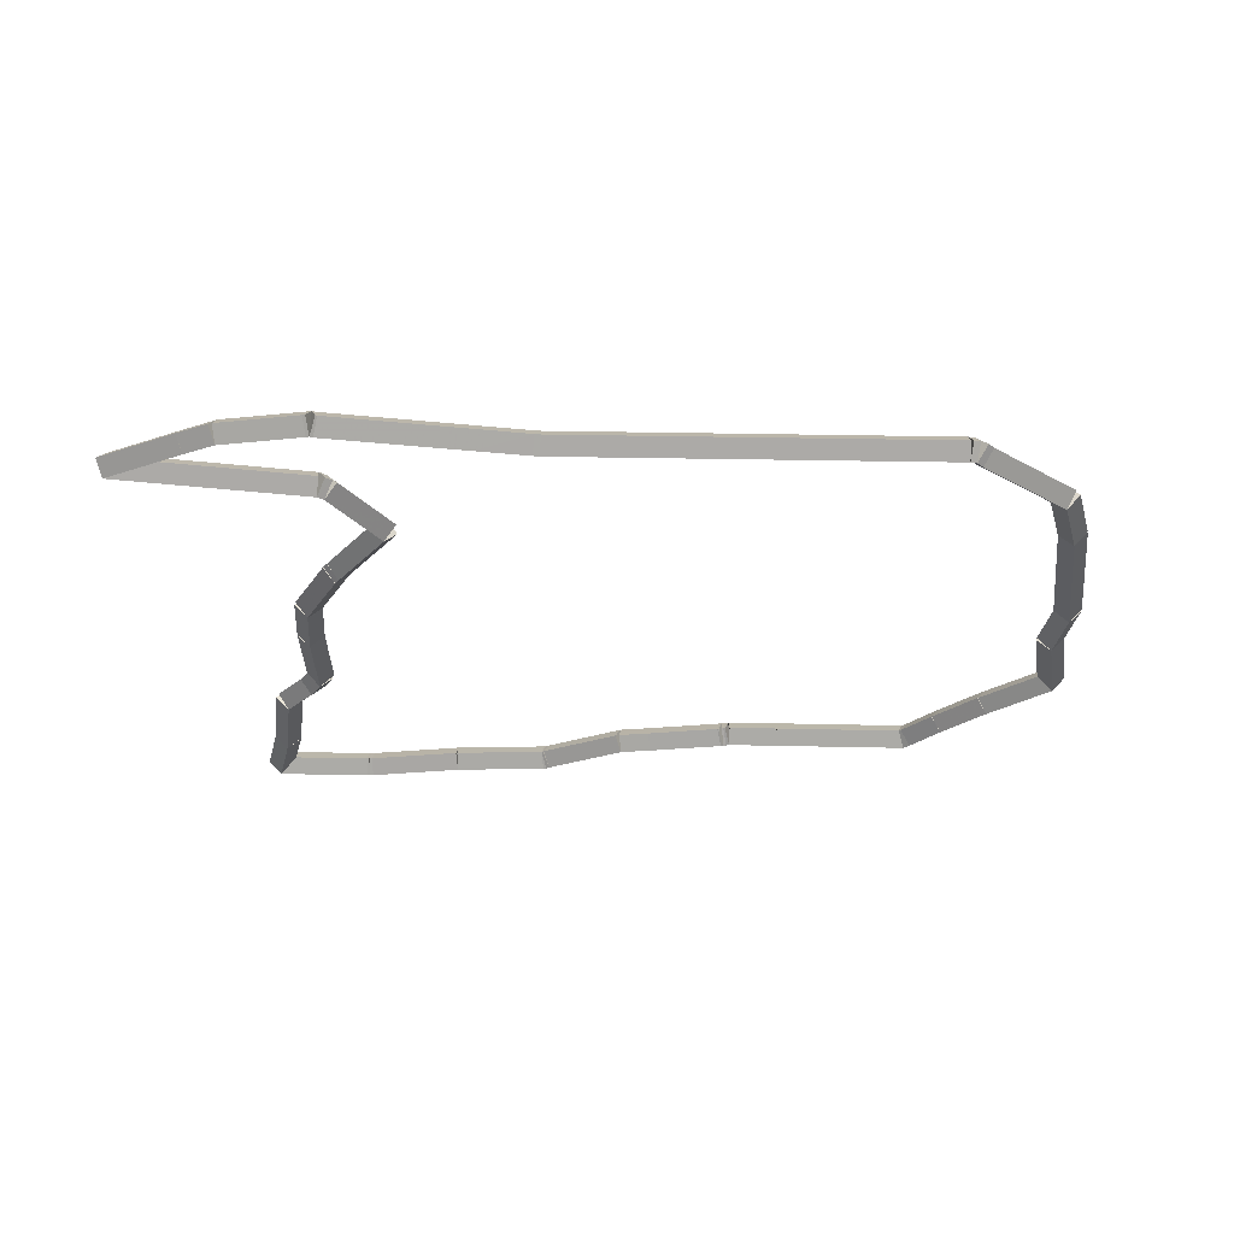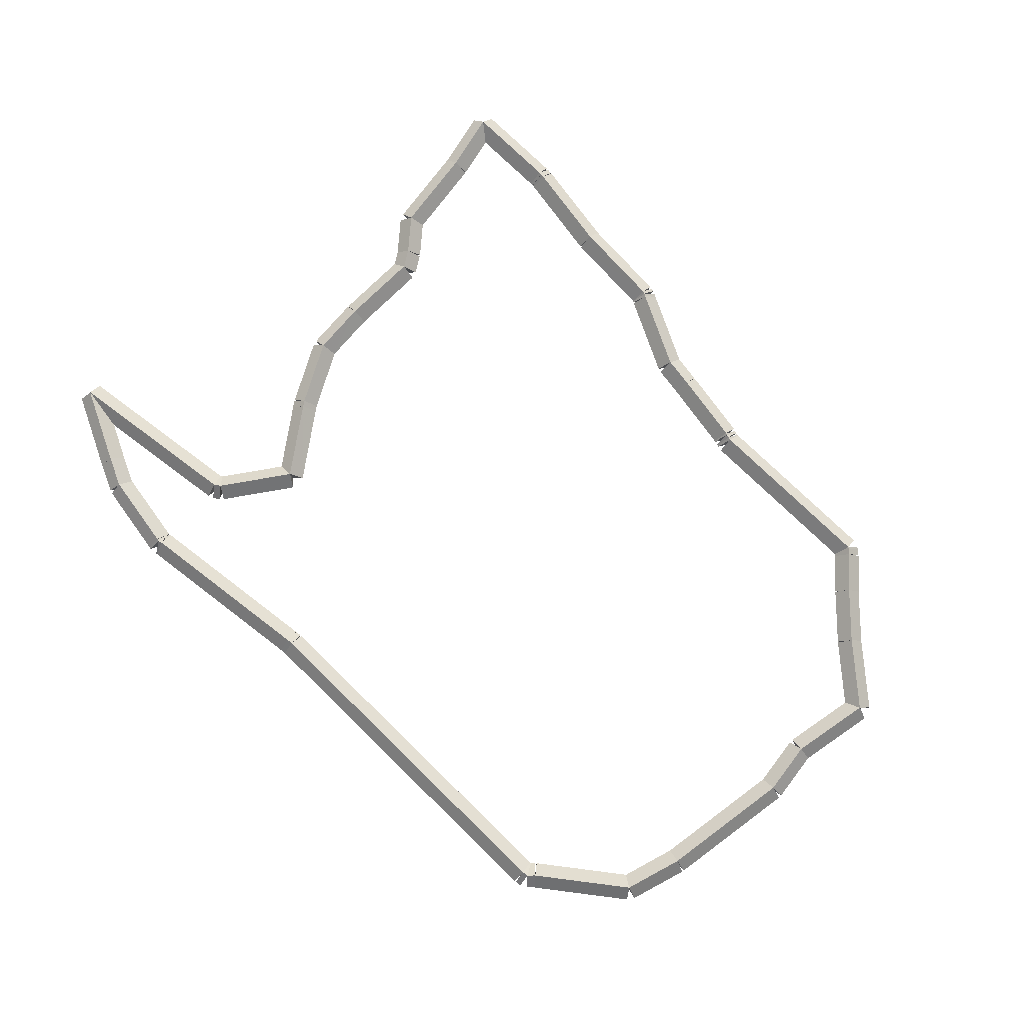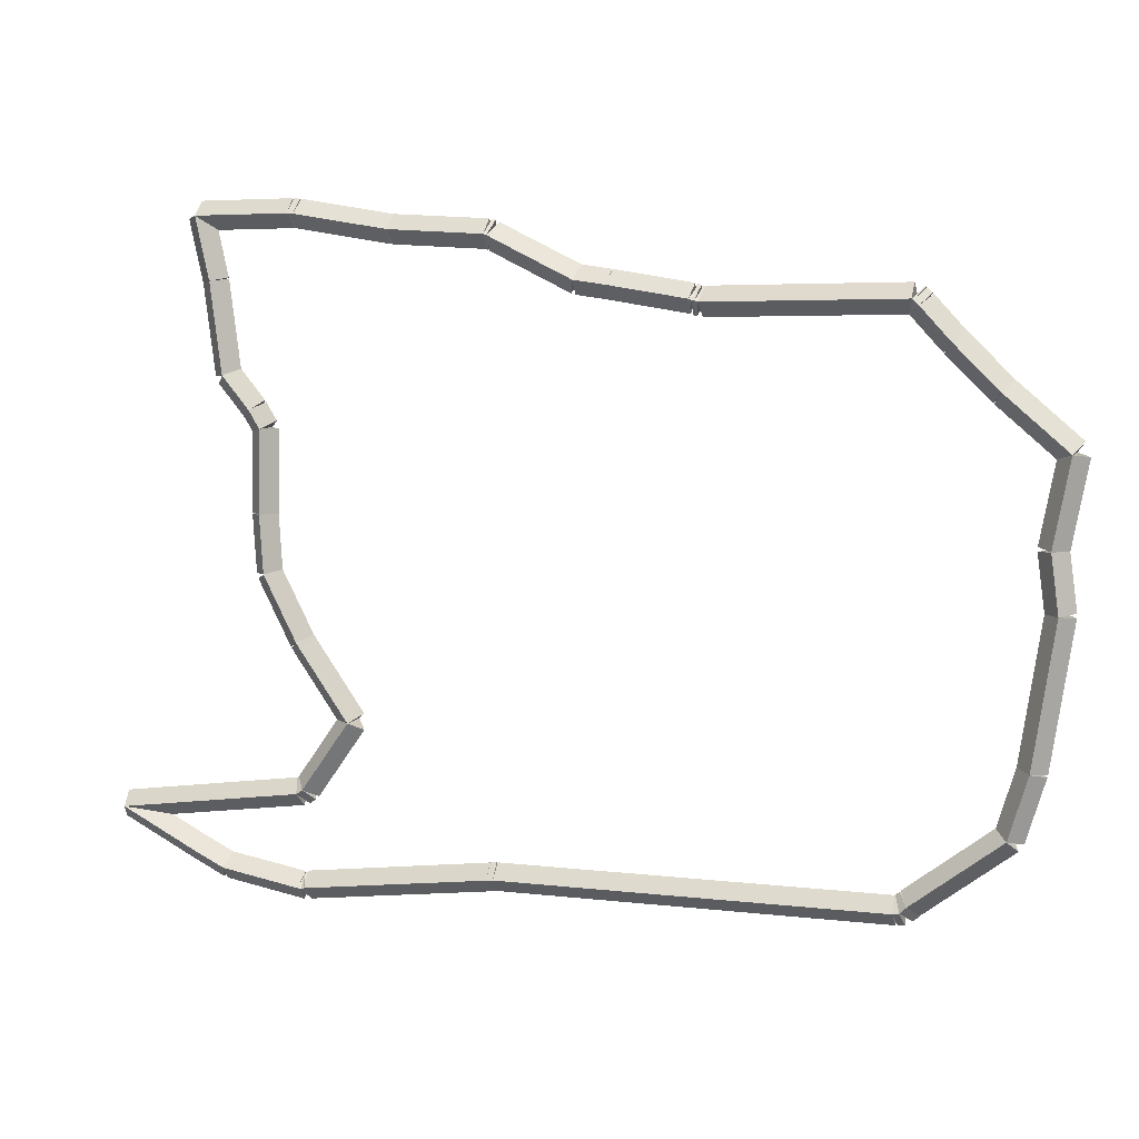
<metadata>
{"format":"obj","ext":"obj","renderer":"f3d","projection":"perspective","resolution":1024,"background":"white","views":[{"elev":-31.0,"azim":-0.7,"up":"+Z"},{"elev":80.0,"azim":44.9,"up":"+Z"},{"elev":8.2,"azim":19.7,"up":"+Y"}]}
</metadata>
<code>
g offsets_0
v 15.58 24.99 0.1
v 15.59 24.9 -1.034e-14
v 15.58 24.99 -0.1
v 15.57 25.09 3.107e-14
v 15.53 24.99 0.1
v 15.54 24.89 -1.034e-14
v 15.53 24.99 -0.1
v 15.52 25.09 3.107e-14
f 1 2 3 4
f 6 2 1 5
f 5 1 4 8
f 6 5 8 7
f 8 4 3 7
f 7 3 2 6
g offsets_0
v 16.58 25.01 0.1
v 16.58 24.91 -9.313e-10
v 16.58 25.01 -0.1
v 16.58 25.11 9.314e-10
v 15.58 24.99 0.1
v 15.58 24.89 -9.313e-10
v 15.58 24.99 -0.1
v 15.58 25.09 9.314e-10
f 9 10 11 12
f 14 10 9 13
f 13 9 12 16
f 14 13 16 15
f 16 12 11 15
f 15 11 10 14
g offsets_0
v 16.99 25.01 0.1
v 16.99 24.91 -1.034e-14
v 16.99 25.01 -0.1
v 16.99 25.11 3.107e-14
v 16.58 25.01 0.1
v 16.58 24.91 -1.034e-14
v 16.58 25.01 -0.1
v 16.58 25.11 3.107e-14
f 17 18 19 20
f 22 18 17 21
f 21 17 20 24
f 22 21 24 23
f 24 20 19 23
f 23 19 18 22
g offsets_0
v 17.99 25.02 0.1
v 17.99 24.92 -9.313e-10
v 17.99 25.02 -0.1
v 17.99 25.12 9.314e-10
v 16.99 25.01 0.1
v 16.99 24.91 -9.313e-10
v 16.99 25.01 -0.1
v 16.99 25.11 9.314e-10
f 25 26 27 28
f 30 26 25 29
f 29 25 28 32
f 30 29 32 31
f 32 28 27 31
f 31 27 26 30
g offsets_0
v 18.32 25.03 0.1
v 18.32 24.93 -1.034e-14
v 18.32 25.03 -0.1
v 18.32 25.13 3.107e-14
v 17.99 25.02 0.1
v 17.99 24.92 -1.034e-14
v 17.99 25.02 -0.1
v 17.99 25.12 3.107e-14
f 33 34 35 36
f 38 34 33 37
f 37 33 36 40
f 38 37 40 39
f 40 36 35 39
f 39 35 34 38
g offsets_0
v 18.36 25.03 0.1
v 18.38 24.94 -4.657e-10
v 18.36 25.03 -0.1
v 18.34 25.13 4.657e-10
v 18.32 25.03 0.1
v 18.33 24.93 -4.657e-10
v 18.32 25.03 -0.1
v 18.3 25.13 4.657e-10
f 41 42 43 44
f 46 42 41 45
f 45 41 44 48
f 46 45 48 47
f 48 44 43 47
f 47 43 42 46
g offsets_0
v 18.41 25.08 0.1
v 18.48 25.01 -1.034e-14
v 18.41 25.08 -0.1
v 18.34 25.15 3.107e-14
v 18.36 25.03 0.1
v 18.43 24.96 -1.034e-14
v 18.36 25.03 -0.1
v 18.29 25.11 3.107e-14
f 49 50 51 52
f 54 50 49 53
f 53 49 52 56
f 54 53 56 55
f 56 52 51 55
f 55 51 50 54
g offsets_0
v 19.03 25.56 0.1
v 19.09 25.48 -1.034e-14
v 19.03 25.56 -0.1
v 18.97 25.64 3.107e-14
v 18.41 25.08 0.1
v 18.47 25 -1.034e-14
v 18.41 25.08 -0.1
v 18.35 25.16 3.107e-14
f 57 58 59 60
f 62 58 57 61
f 61 57 60 64
f 62 61 64 63
f 64 60 59 63
f 63 59 58 62
g offsets_0
v 19.16 26 0.1
v 19.26 25.97 -1.49e-08
v 19.16 26 -0.1
v 19.07 26.03 1.49e-08
v 19.03 25.56 0.1
v 19.13 25.53 -1.49e-08
v 19.03 25.56 -0.1
v 18.93 25.59 1.49e-08
f 65 66 67 68
f 70 66 65 69
f 69 65 68 72
f 70 69 72 71
f 72 68 67 71
f 71 67 66 70
g offsets_0
v 19.31 26.99 0.1
v 19.41 26.97 -1.034e-14
v 19.31 26.99 -0.1
v 19.21 27 3.107e-14
v 19.16 26 0.1
v 19.26 25.99 -1.034e-14
v 19.16 26 -0.1
v 19.06 26.01 3.107e-14
f 73 74 75 76
f 78 74 73 77
f 77 73 76 80
f 78 77 80 79
f 80 76 75 79
f 79 75 74 78
g offsets_0
v 19.31 27 0.1
v 19.41 26.99 1.164e-10
v 19.31 27 -0.1
v 19.21 27.01 -1.164e-10
v 19.31 26.99 0.1
v 19.41 26.97 1.164e-10
v 19.31 26.99 -0.1
v 19.21 27 -1.164e-10
f 81 82 83 84
f 86 82 81 85
f 85 81 84 88
f 86 85 88 87
f 88 84 83 87
f 87 83 82 86
g offsets_0
v 19.26 27.4 0.1
v 19.36 27.41 -1.034e-14
v 19.26 27.4 -0.1
v 19.16 27.39 3.107e-14
v 19.31 27 0.1
v 19.41 27.01 -1.034e-14
v 19.31 27 -0.1
v 19.21 26.99 3.107e-14
f 89 90 91 92
f 94 90 89 93
f 93 89 92 96
f 94 93 96 95
f 96 92 91 95
f 95 91 90 94
g offsets_0
v 19.37 28 0.1
v 19.47 27.98 -1.034e-14
v 19.37 28 -0.1
v 19.27 28.02 3.107e-14
v 19.26 27.4 0.1
v 19.35 27.38 -1.034e-14
v 19.26 27.4 -0.1
v 19.16 27.42 3.107e-14
f 97 98 99 100
f 102 98 97 101
f 101 97 100 104
f 102 101 104 103
f 104 100 99 103
f 103 99 98 102
g offsets_0
v 18.93 28.37 0.1
v 18.99 28.45 -1.034e-14
v 18.93 28.37 -0.1
v 18.86 28.29 3.107e-14
v 19.37 28 0.1
v 19.43 28.08 -1.034e-14
v 19.37 28 -0.1
v 19.3 27.92 3.107e-14
f 105 106 107 108
f 110 106 105 109
f 109 105 108 112
f 110 109 112 111
f 112 108 107 111
f 111 107 106 110
g offsets_0
v 18.62 28.67 0.1
v 18.69 28.74 -1.034e-14
v 18.62 28.67 -0.1
v 18.55 28.59 3.107e-14
v 18.93 28.37 0.1
v 19 28.44 -1.034e-14
v 18.93 28.37 -0.1
v 18.86 28.3 3.107e-14
f 113 114 115 116
f 118 114 113 117
f 117 113 116 120
f 118 117 120 119
f 120 116 115 119
f 119 115 114 118
g offsets_0
v 18.41 28.89 0.1
v 18.48 28.96 -1.49e-08
v 18.41 28.89 -0.1
v 18.34 28.82 1.49e-08
v 18.62 28.67 0.1
v 18.69 28.73 -1.49e-08
v 18.62 28.67 -0.1
v 18.55 28.6 1.49e-08
f 121 122 123 124
f 126 122 121 125
f 125 121 124 128
f 126 125 128 127
f 128 124 123 127
f 127 123 122 126
g offsets_0
v 18.37 28.93 0.1
v 18.44 29 -1.034e-14
v 18.37 28.93 -0.1
v 18.31 28.85 3.107e-14
v 18.41 28.89 0.1
v 18.47 28.97 -1.034e-14
v 18.41 28.89 -0.1
v 18.34 28.82 3.107e-14
f 129 130 131 132
f 134 130 129 133
f 133 129 132 136
f 134 133 136 135
f 136 132 131 135
f 135 131 130 134
g offsets_0
v 18.36 28.93 0.1
v 18.42 29.01 -4.657e-10
v 18.36 28.93 -0.1
v 18.3 28.85 4.657e-10
v 18.37 28.93 0.1
v 18.43 29 -4.657e-10
v 18.37 28.93 -0.1
v 18.31 28.85 4.657e-10
f 137 138 139 140
f 142 138 137 141
f 141 137 140 144
f 142 141 144 143
f 144 140 139 143
f 143 139 138 142
g offsets_0
v 17.36 28.91 0.1
v 17.36 29.01 -1.034e-14
v 17.36 28.91 -0.1
v 17.36 28.81 3.107e-14
v 18.36 28.93 0.1
v 18.36 29.03 -1.034e-14
v 18.36 28.93 -0.1
v 18.36 28.83 3.107e-14
f 145 146 147 148
f 150 146 145 149
f 149 145 148 152
f 150 149 152 151
f 152 148 147 151
f 151 147 146 150
g offsets_0
v 16.99 28.9 0.1
v 16.99 29 -1.034e-14
v 16.99 28.9 -0.1
v 17 28.8 3.107e-14
v 17.36 28.91 0.1
v 17.36 29.01 -1.034e-14
v 17.36 28.91 -0.1
v 17.36 28.81 3.107e-14
f 153 154 155 156
f 158 154 153 157
f 157 153 156 160
f 158 157 160 159
f 160 156 155 159
f 159 155 154 158
g offsets_0
v 16.97 28.91 0.1
v 17.01 29 -1.034e-14
v 16.97 28.91 -0.1
v 16.94 28.81 3.107e-14
v 16.99 28.9 0.1
v 17.03 28.99 -1.034e-14
v 16.99 28.9 -0.1
v 16.96 28.8 3.107e-14
f 161 162 163 164
f 166 162 161 165
f 165 161 164 168
f 166 165 168 167
f 168 164 163 167
f 167 163 162 166
g offsets_0
v 16.95 28.91 0.1
v 16.96 29.01 -1.034e-14
v 16.95 28.91 -0.1
v 16.94 28.81 3.107e-14
v 16.97 28.91 0.1
v 16.98 29.01 -1.034e-14
v 16.97 28.91 -0.1
v 16.96 28.81 3.107e-14
f 169 170 171 172
f 174 170 169 173
f 173 169 172 176
f 174 173 176 175
f 176 172 171 175
f 175 171 170 174
g offsets_0
v 16.93 28.92 0.1
v 16.97 29.01 -4.657e-10
v 16.93 28.92 -0.1
v 16.89 28.83 4.657e-10
v 16.95 28.91 0.1
v 16.99 29 -4.657e-10
v 16.95 28.91 -0.1
v 16.91 28.82 4.657e-10
f 177 178 179 180
f 182 178 177 181
f 181 177 180 184
f 182 181 184 183
f 184 180 179 183
f 183 179 178 182
g offsets_0
v 16.37 29 0.1
v 16.39 29.1 -1.034e-14
v 16.37 29 -0.1
v 16.36 28.9 3.107e-14
v 16.93 28.92 0.1
v 16.95 29.02 -1.034e-14
v 16.93 28.92 -0.1
v 16.92 28.82 3.107e-14
f 185 186 187 188
f 190 186 185 189
f 189 185 188 192
f 190 189 192 191
f 192 188 187 191
f 191 187 186 190
g offsets_0
v 16.15 29.03 0.1
v 16.16 29.13 -1.034e-14
v 16.15 29.03 -0.1
v 16.14 28.93 3.107e-14
v 16.37 29 0.1
v 16.39 29.1 -1.034e-14
v 16.37 29 -0.1
v 16.36 28.9 3.107e-14
f 193 194 195 196
f 198 194 193 197
f 197 193 196 200
f 198 197 200 199
f 200 196 195 199
f 199 195 194 198
g offsets_0
v 15.58 29.3 0.1
v 15.62 29.39 -1.034e-14
v 15.58 29.3 -0.1
v 15.54 29.21 3.107e-14
v 16.15 29.03 0.1
v 16.19 29.12 -1.034e-14
v 16.15 29.03 -0.1
v 16.1 28.94 3.107e-14
f 201 202 203 204
f 206 202 201 205
f 205 201 204 208
f 206 205 208 207
f 208 204 203 207
f 207 203 202 206
g offsets_0
v 15.56 29.32 0.1
v 15.61 29.4 -1.034e-14
v 15.56 29.32 -0.1
v 15.5 29.23 3.107e-14
v 15.58 29.3 0.1
v 15.63 29.39 -1.034e-14
v 15.58 29.3 -0.1
v 15.53 29.22 3.107e-14
f 209 210 211 212
f 214 210 209 213
f 213 209 212 216
f 214 213 216 215
f 216 212 211 215
f 215 211 210 214
g offsets_0
v 15.53 29.32 0.1
v 15.56 29.42 -1.034e-14
v 15.53 29.32 -0.1
v 15.51 29.22 3.107e-14
v 15.56 29.32 0.1
v 15.58 29.41 -1.034e-14
v 15.56 29.32 -0.1
v 15.53 29.22 3.107e-14
f 217 218 219 220
f 222 218 217 221
f 221 217 220 224
f 222 221 224 223
f 224 220 219 223
f 223 219 218 222
g offsets_0
v 14.85 29.35 0.1
v 14.85 29.45 -1.034e-14
v 14.85 29.35 -0.1
v 14.84 29.25 3.107e-14
v 15.53 29.32 0.1
v 15.54 29.42 -1.034e-14
v 15.53 29.32 -0.1
v 15.53 29.22 3.107e-14
f 225 226 227 228
f 230 226 225 229
f 229 225 228 232
f 230 229 232 231
f 232 228 227 231
f 231 227 226 230
g offsets_0
v 14.17 29.45 0.1
v 14.18 29.55 7.451e-09
v 14.17 29.45 -0.1
v 14.15 29.35 -7.451e-09
v 14.85 29.35 0.1
v 14.86 29.45 7.451e-09
v 14.85 29.35 -0.1
v 14.83 29.25 -7.451e-09
f 233 234 235 236
f 238 234 233 237
f 237 233 236 240
f 238 237 240 239
f 240 236 235 239
f 239 235 234 238
g offsets_0
v 14.14 29.45 0.1
v 14.15 29.55 -1.164e-10
v 14.14 29.45 -0.1
v 14.14 29.35 1.164e-10
v 14.17 29.45 0.1
v 14.17 29.55 -1.164e-10
v 14.17 29.45 -0.1
v 14.16 29.35 1.164e-10
f 241 242 243 244
f 246 242 241 245
f 245 241 244 248
f 246 245 248 247
f 248 244 243 247
f 247 243 242 246
g offsets_0
v 14.12 29.46 0.1
v 14.13 29.56 -1.034e-14
v 14.12 29.46 -0.1
v 14.11 29.36 3.107e-14
v 14.14 29.45 0.1
v 14.15 29.55 -1.034e-14
v 14.14 29.45 -0.1
v 14.13 29.35 3.107e-14
f 249 250 251 252
f 254 250 249 253
f 253 249 252 256
f 254 253 256 255
f 256 252 251 255
f 255 251 250 254
g offsets_0
v 13.44 29.44 0.1
v 13.43 29.54 -1.034e-14
v 13.44 29.44 -0.1
v 13.44 29.34 3.107e-14
v 14.12 29.46 0.1
v 14.12 29.56 -1.034e-14
v 14.12 29.46 -0.1
v 14.12 29.36 3.107e-14
f 257 258 259 260
f 262 258 257 261
f 261 257 260 264
f 262 261 264 263
f 264 260 259 263
f 263 259 258 262
g offsets_0
v 13.43 29.44 0.1
v 13.43 29.54 -2.911e-11
v 13.43 29.44 -0.1
v 13.42 29.34 2.913e-11
v 13.44 29.44 0.1
v 13.44 29.54 -2.911e-11
v 13.44 29.44 -0.1
v 13.43 29.34 2.913e-11
f 265 266 267 268
f 270 266 265 269
f 269 265 268 272
f 270 269 272 271
f 272 268 267 271
f 271 267 266 270
g offsets_0
v 13.53 29 0.1
v 13.43 28.98 -1.034e-14
v 13.53 29 -0.1
v 13.63 29.02 3.107e-14
v 13.43 29.44 0.1
v 13.33 29.42 -1.034e-14
v 13.43 29.44 -0.1
v 13.53 29.46 3.107e-14
f 273 274 275 276
f 278 274 273 277
f 277 273 276 280
f 278 277 280 279
f 280 276 275 279
f 279 275 274 278
g offsets_0
v 13.61 28.36 0.1
v 13.51 28.35 -7.451e-09
v 13.61 28.36 -0.1
v 13.71 28.37 7.451e-09
v 13.53 29 0.1
v 13.43 28.99 -7.451e-09
v 13.53 29 -0.1
v 13.63 29.01 7.451e-09
f 281 282 283 284
f 286 282 281 285
f 285 281 284 288
f 286 285 288 287
f 288 284 283 287
f 287 283 282 286
g offsets_0
v 13.81 28.13 0.1
v 13.73 28.06 -1.034e-14
v 13.81 28.13 -0.1
v 13.88 28.19 3.107e-14
v 13.61 28.36 0.1
v 13.53 28.3 -1.034e-14
v 13.61 28.36 -0.1
v 13.69 28.42 3.107e-14
f 289 290 291 292
f 294 290 289 293
f 293 289 292 296
f 294 293 296 295
f 296 292 291 295
f 295 291 290 294
g offsets_0
v 13.89 28 0.1
v 13.8 27.95 -1.034e-14
v 13.89 28 -0.1
v 13.97 28.05 3.107e-14
v 13.81 28.13 0.1
v 13.72 28.07 -1.034e-14
v 13.81 28.13 -0.1
v 13.89 28.18 3.107e-14
f 297 298 299 300
f 302 298 297 301
f 301 297 300 304
f 302 301 304 303
f 304 300 299 303
f 303 299 298 302
g offsets_0
v 13.87 27.41 0.1
v 13.77 27.41 -9.313e-10
v 13.87 27.41 -0.1
v 13.97 27.41 9.314e-10
v 13.89 28 0.1
v 13.79 28 -9.313e-10
v 13.89 28 -0.1
v 13.99 28 9.314e-10
f 305 306 307 308
f 310 306 305 309
f 309 305 308 312
f 310 309 312 311
f 312 308 307 311
f 311 307 306 310
g offsets_0
v 13.9 27 0.1
v 13.8 26.99 -1.034e-14
v 13.9 27 -0.1
v 14 27.01 3.107e-14
v 13.87 27.41 0.1
v 13.77 27.41 -1.034e-14
v 13.87 27.41 -0.1
v 13.97 27.42 3.107e-14
f 313 314 315 316
f 318 314 313 317
f 317 313 316 320
f 318 317 320 319
f 320 316 315 319
f 319 315 314 318
g offsets_0
v 14.14 26.54 0.1
v 14.05 26.49 -1.034e-14
v 14.14 26.54 -0.1
v 14.23 26.58 3.107e-14
v 13.9 27 0.1
v 13.81 26.95 -1.034e-14
v 13.9 27 -0.1
v 13.99 27.05 3.107e-14
f 321 322 323 324
f 326 322 321 325
f 325 321 324 328
f 326 325 328 327
f 328 324 323 327
f 327 323 322 326
g offsets_0
v 14.17 26.5 0.1
v 14.08 26.44 -1.034e-14
v 14.17 26.5 -0.1
v 14.25 26.55 3.107e-14
v 14.14 26.54 0.1
v 14.05 26.48 -1.034e-14
v 14.14 26.54 -0.1
v 14.22 26.59 3.107e-14
f 329 330 331 332
f 334 330 329 333
f 333 329 332 336
f 334 333 336 335
f 336 332 331 335
f 335 331 330 334
g offsets_0
v 14.52 26 0.1
v 14.43 25.94 -1.034e-14
v 14.52 26 -0.1
v 14.6 26.06 3.107e-14
v 14.17 26.5 0.1
v 14.08 26.44 -1.034e-14
v 14.17 26.5 -0.1
v 14.25 26.55 3.107e-14
f 337 338 339 340
f 342 338 337 341
f 341 337 340 344
f 342 341 344 343
f 344 340 339 343
f 343 339 338 342
g offsets_0
v 14.17 25.5 0.1
v 14.08 25.56 -1.034e-14
v 14.17 25.5 -0.1
v 14.25 25.45 3.107e-14
v 14.52 26 0.1
v 14.43 26.06 -1.034e-14
v 14.52 26 -0.1
v 14.6 25.94 3.107e-14
f 345 346 347 348
f 350 346 345 349
f 349 345 348 352
f 350 349 352 351
f 352 348 347 351
f 351 347 346 350
g offsets_0
v 14.12 25.47 0.1
v 14.06 25.56 1.863e-09
v 14.12 25.47 -0.1
v 14.17 25.39 -1.863e-09
v 14.17 25.5 0.1
v 14.11 25.59 1.863e-09
v 14.17 25.5 -0.1
v 14.22 25.42 -1.863e-09
f 353 354 355 356
f 358 354 353 357
f 357 353 356 360
f 358 357 360 359
f 360 356 355 359
f 359 355 354 358
g offsets_0
v 13.13 25.33 0.1
v 13.12 25.43 -1.034e-14
v 13.13 25.33 -0.1
v 13.14 25.23 3.107e-14
v 14.12 25.47 0.1
v 14.1 25.57 -1.034e-14
v 14.12 25.47 -0.1
v 14.13 25.37 3.107e-14
f 361 362 363 364
f 366 362 361 365
f 365 361 364 368
f 366 365 368 367
f 368 364 363 367
f 367 363 362 366
g offsets_0
v 12.76 25.28 0.1
v 12.75 25.38 3.725e-09
v 12.76 25.28 -0.1
v 12.78 25.18 -3.725e-09
v 13.13 25.33 0.1
v 13.12 25.43 3.725e-09
v 13.13 25.33 -0.1
v 13.14 25.23 -3.725e-09
f 369 370 371 372
f 374 370 369 373
f 373 369 372 376
f 374 373 376 375
f 376 372 371 375
f 375 371 370 374
g offsets_0
v 12.77 25.28 0.1
v 12.73 25.18 -1.034e-14
v 12.77 25.28 -0.1
v 12.8 25.37 3.107e-14
v 12.76 25.28 0.1
v 12.73 25.18 -1.034e-14
v 12.76 25.28 -0.1
v 12.8 25.37 3.107e-14
f 377 378 379 380
f 382 378 377 381
f 381 377 380 384
f 382 381 384 383
f 384 380 379 383
f 383 379 378 382
g offsets_0
v 13.32 25 0.1
v 13.28 24.91 1.49e-08
v 13.32 25 -0.1
v 13.37 25.09 -1.49e-08
v 12.77 25.28 0.1
v 12.72 25.19 1.49e-08
v 12.77 25.28 -0.1
v 12.81 25.36 -1.49e-08
f 385 386 387 388
f 390 386 385 389
f 389 385 388 392
f 390 389 392 391
f 392 388 387 391
f 391 387 386 390
g offsets_0
v 13.54 24.9 0.1
v 13.5 24.81 -7.451e-09
v 13.54 24.9 -0.1
v 13.58 24.99 7.451e-09
v 13.32 25 0.1
v 13.28 24.91 -7.451e-09
v 13.32 25 -0.1
v 13.36 25.09 7.451e-09
f 393 394 395 396
f 398 394 393 397
f 397 393 396 400
f 398 397 400 399
f 400 396 395 399
f 399 395 394 398
g offsets_0
v 14.12 24.8 0.1
v 14.1 24.7 -1.034e-14
v 14.12 24.8 -0.1
v 14.13 24.9 3.107e-14
v 13.54 24.9 0.1
v 13.52 24.8 -1.034e-14
v 13.54 24.9 -0.1
v 13.55 25 3.107e-14
f 401 402 403 404
f 406 402 401 405
f 405 401 404 408
f 406 405 408 407
f 408 404 403 407
f 407 403 402 406
g offsets_0
v 14.14 24.8 0.1
v 14.12 24.7 -1.034e-14
v 14.14 24.8 -0.1
v 14.17 24.89 3.107e-14
v 14.12 24.8 0.1
v 14.1 24.71 -1.034e-14
v 14.12 24.8 -0.1
v 14.14 24.9 3.107e-14
f 409 410 411 412
f 414 410 409 413
f 413 409 412 416
f 414 413 416 415
f 416 412 411 415
f 415 411 410 414
g offsets_0
v 14.17 24.81 0.1
v 14.2 24.72 -9.313e-10
v 14.17 24.81 -0.1
v 14.13 24.9 9.314e-10
v 14.14 24.8 0.1
v 14.18 24.71 -9.313e-10
v 14.14 24.8 -0.1
v 14.1 24.89 9.314e-10
f 417 418 419 420
f 422 418 417 421
f 421 417 420 424
f 422 421 424 423
f 424 420 419 423
f 423 419 418 422
g offsets_0
v 15.16 24.94 0.1
v 15.17 24.84 1.49e-08
v 15.16 24.94 -0.1
v 15.14 25.04 -1.49e-08
v 14.17 24.81 0.1
v 14.18 24.71 1.49e-08
v 14.17 24.81 -0.1
v 14.15 24.91 -1.49e-08
f 425 426 427 428
f 430 426 425 429
f 429 425 428 432
f 430 429 432 431
f 432 428 427 431
f 431 427 426 430
g offsets_0
v 15.53 24.99 0.1
v 15.55 24.89 -3.725e-09
v 15.53 24.99 -0.1
v 15.52 25.09 3.725e-09
v 15.16 24.94 0.1
v 15.17 24.84 -3.725e-09
v 15.16 24.94 -0.1
v 15.14 25.04 3.725e-09
f 433 434 435 436
f 438 434 433 437
f 437 433 436 440
f 438 437 440 439
f 440 436 435 439
f 439 435 434 438

</code>
